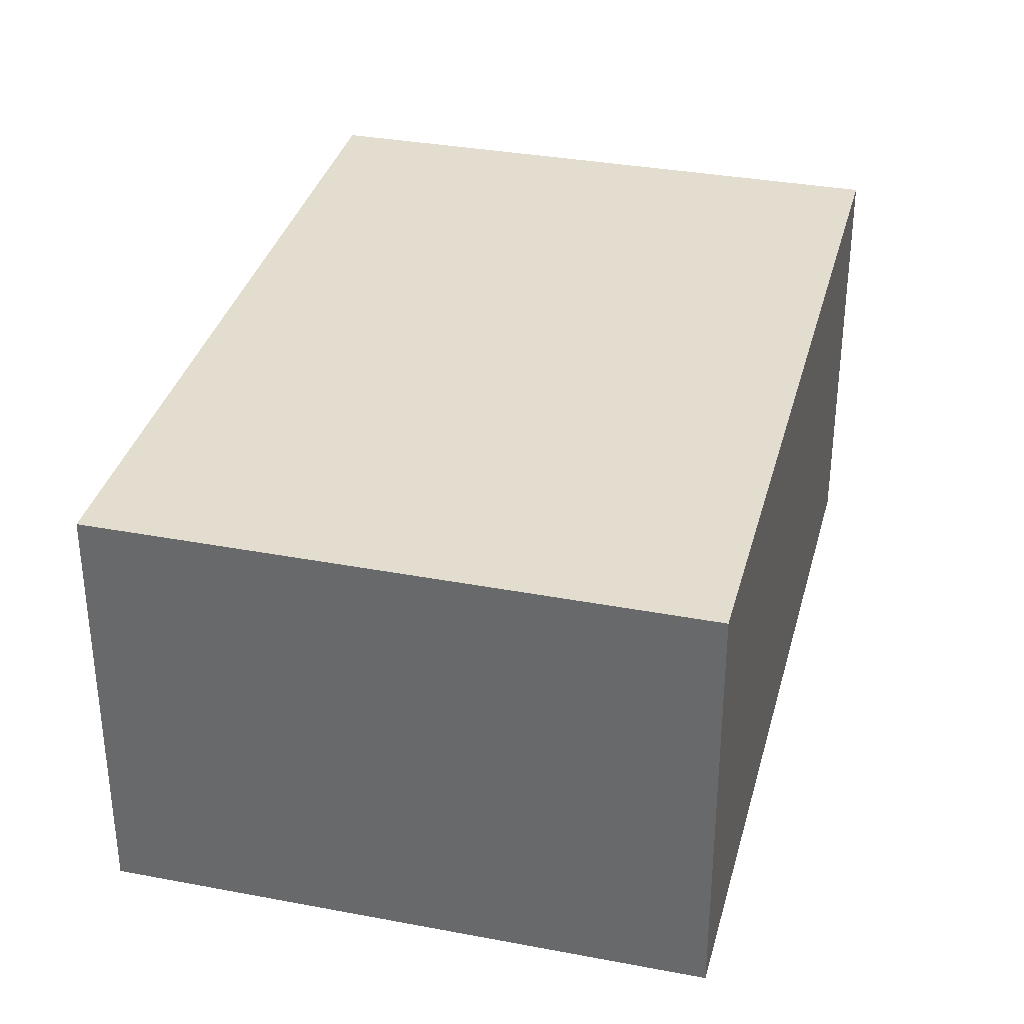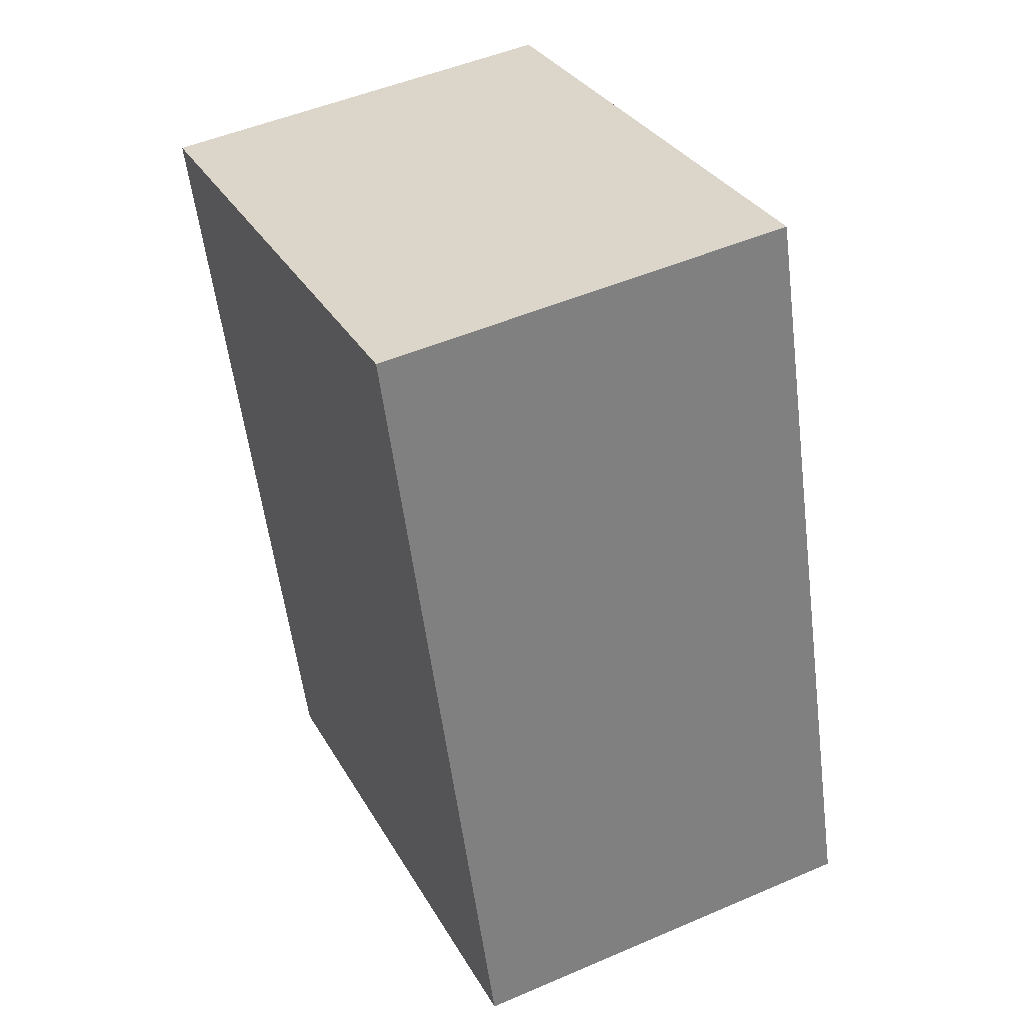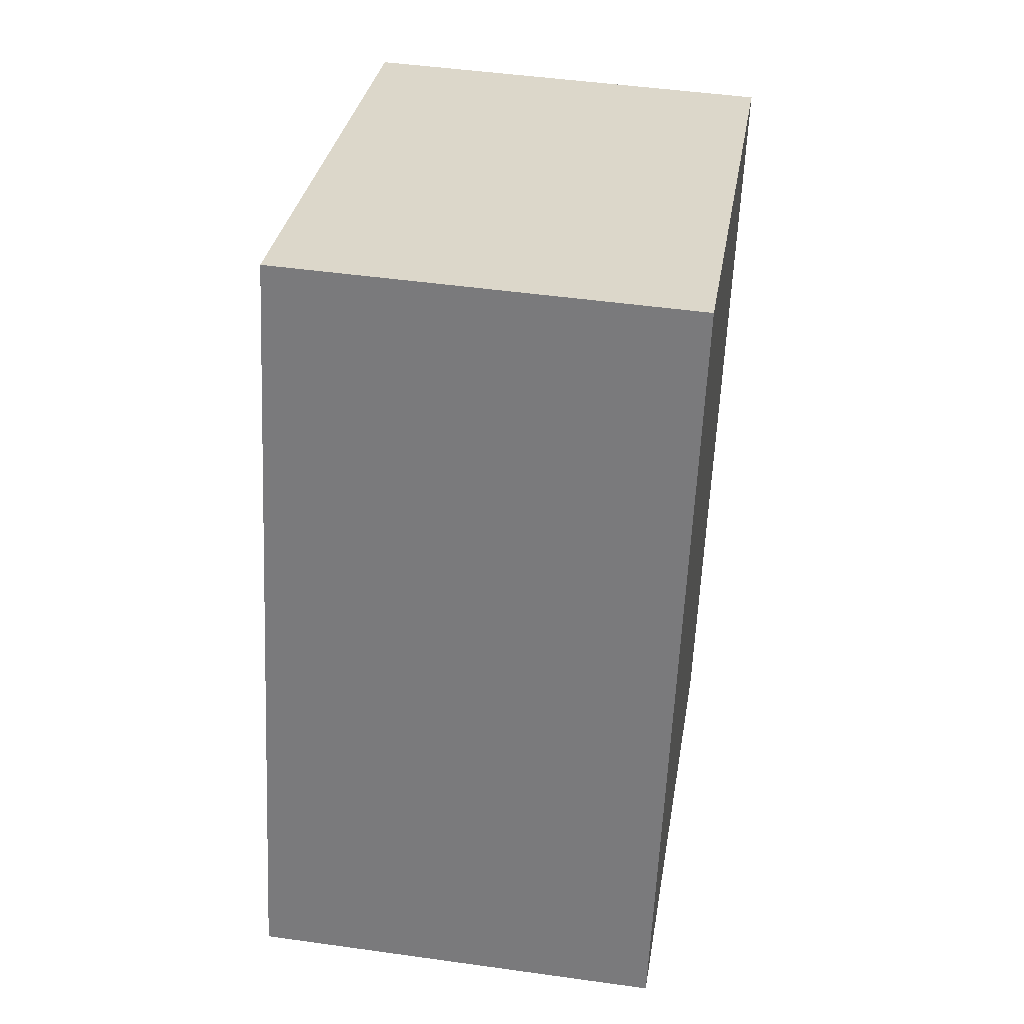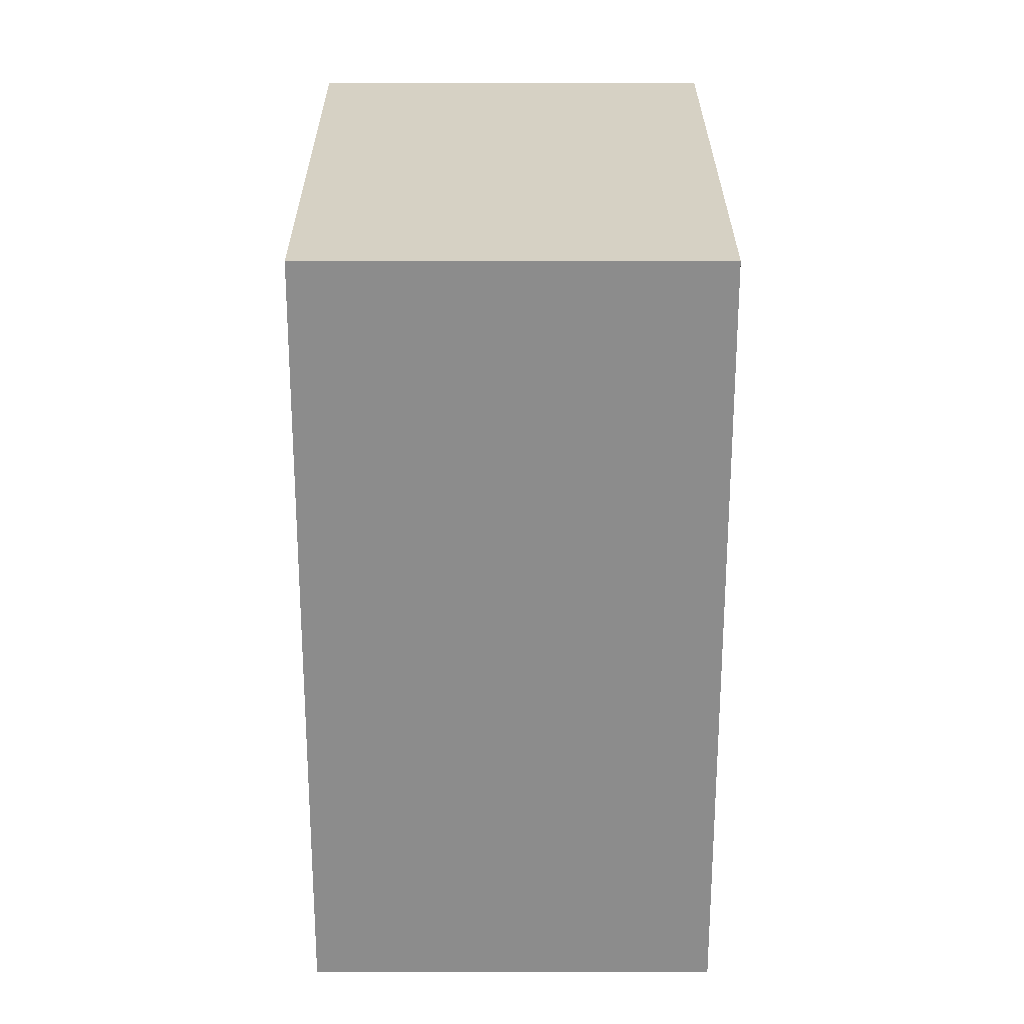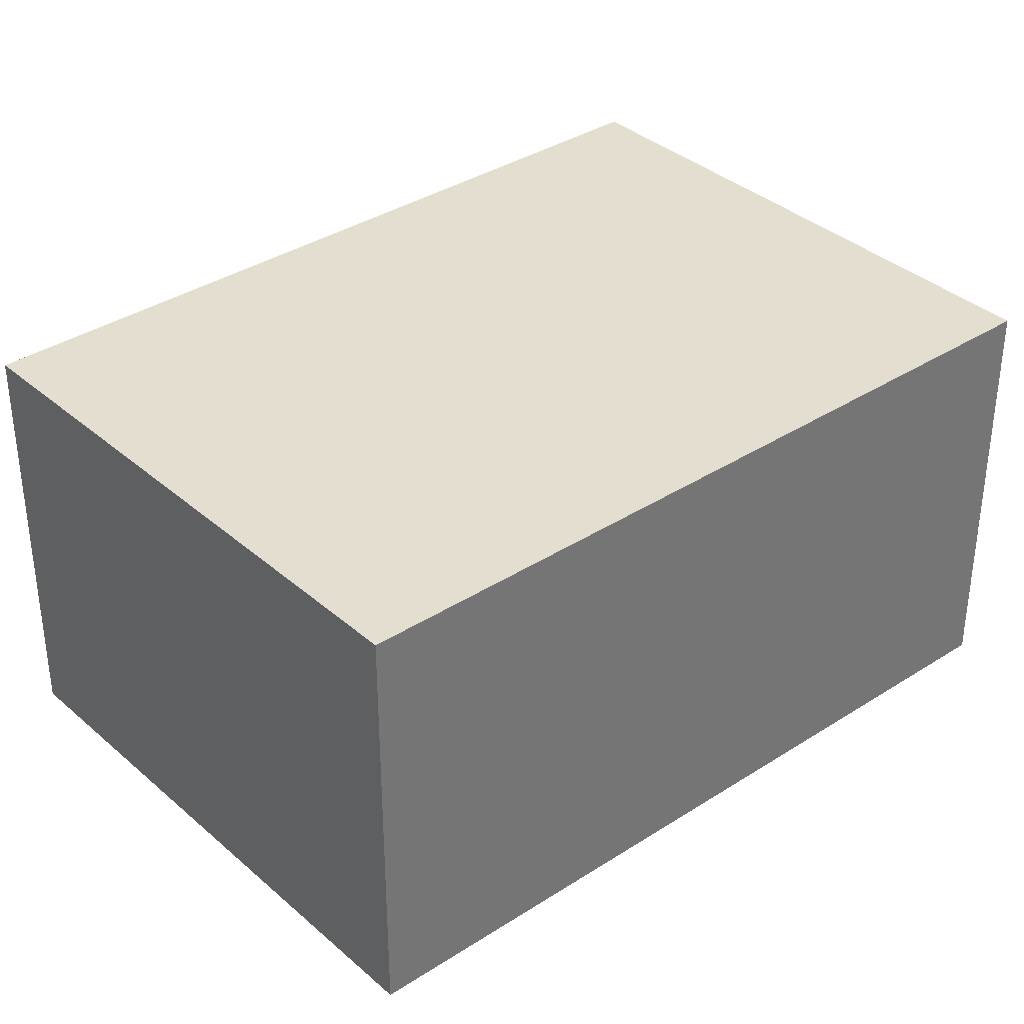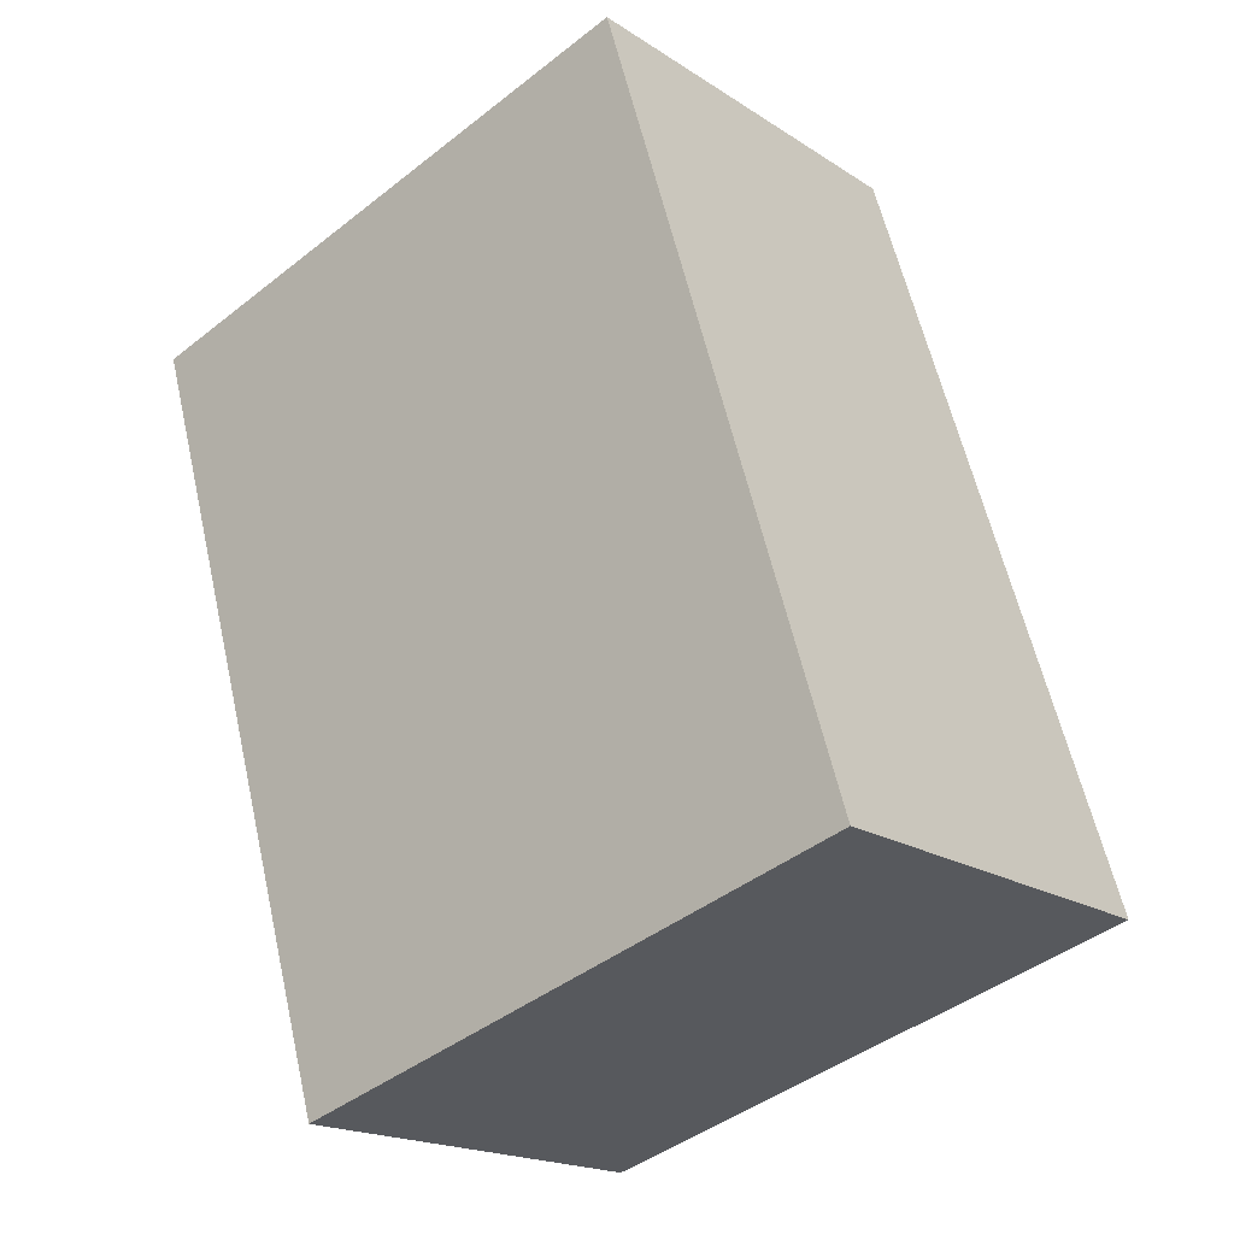
<metadata>
{"format":"obj","ext":"obj","renderer":"f3d","projection":"perspective","resolution":1024,"background":"white","views":[{"elev":34.9,"azim":-148.9,"up":"+Y"},{"elev":49.3,"azim":-115.5,"up":"+Z"},{"elev":47.5,"azim":-81.0,"up":"+Z"},{"elev":9.3,"azim":89.9,"up":"+Z"},{"elev":35.7,"azim":66.2,"up":"+Y"},{"elev":-18.7,"azim":-140.8,"up":"+Z"}]}
</metadata>
<code>
v  1.665 2.96 5.486
v  3.965 2.96 -1.197
v  0 2.96 1.812e-16
v  5.582 2.96 4.253
v  3.965 7.33e-17 -1.197
v  0 0 0
v  1.665 -3.359e-16 5.486
v  5.582 -2.604e-16 4.253
g defaultobject
f 1 2 3
f 2 1 4
f 5 3 2
f 3 5 6
f 6 1 3
f 1 6 7
f 7 4 1
f 4 7 8
f 8 2 4
f 2 8 5
f 8 6 5
f 6 8 7

</code>
